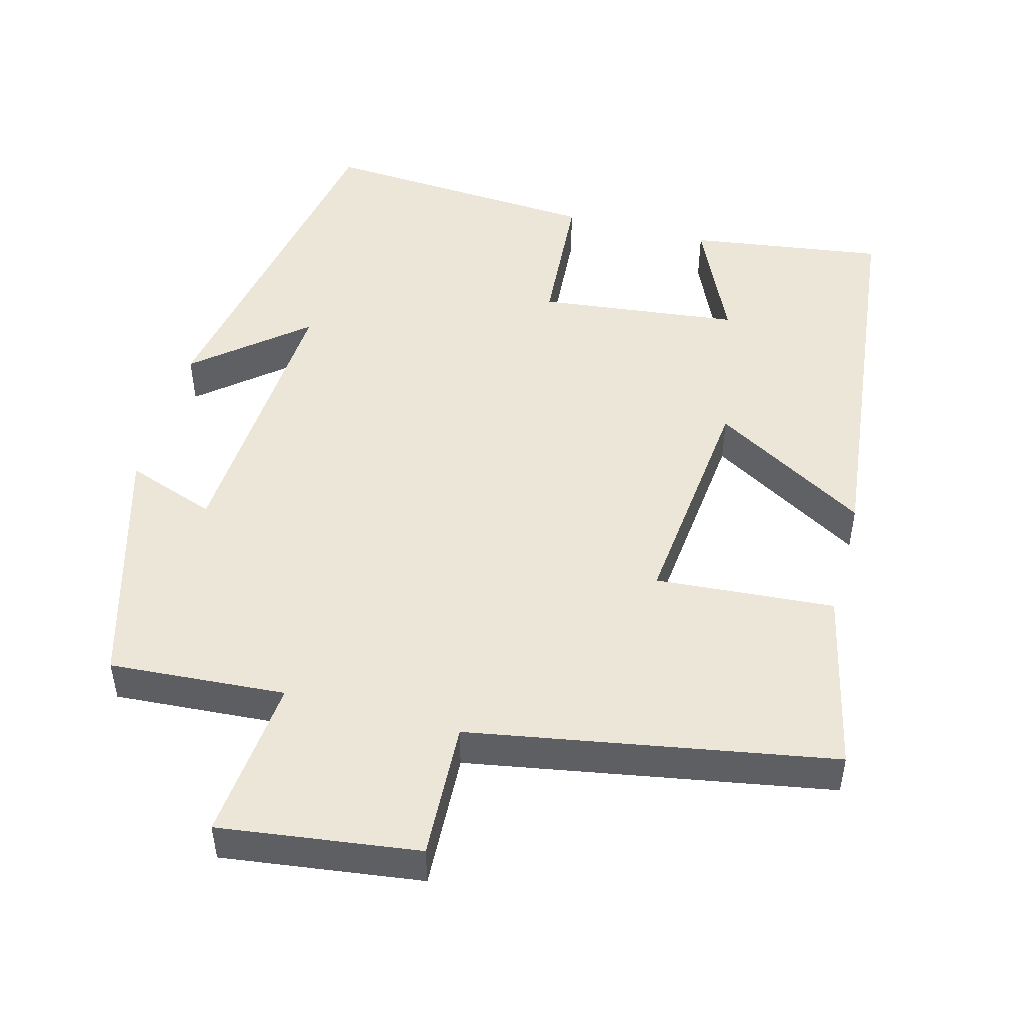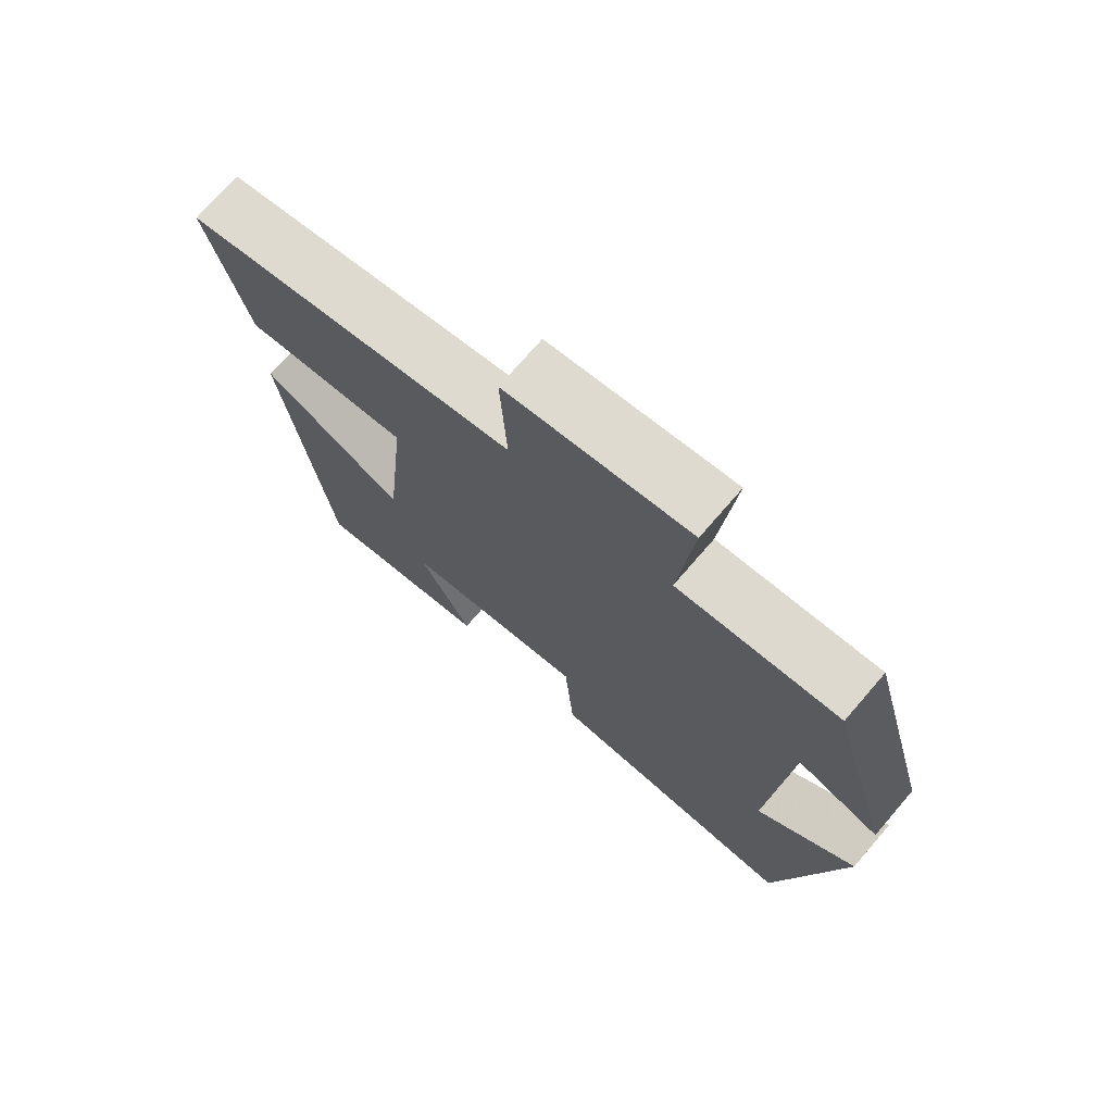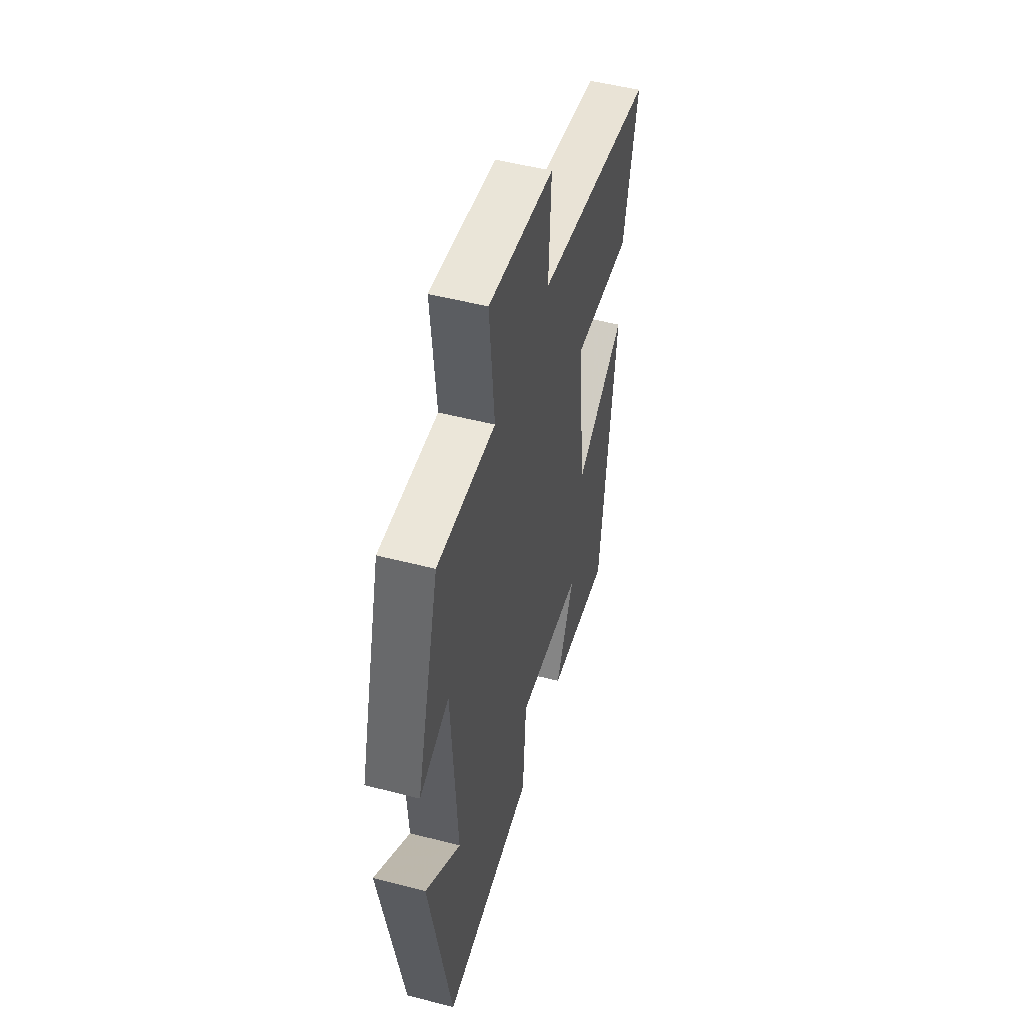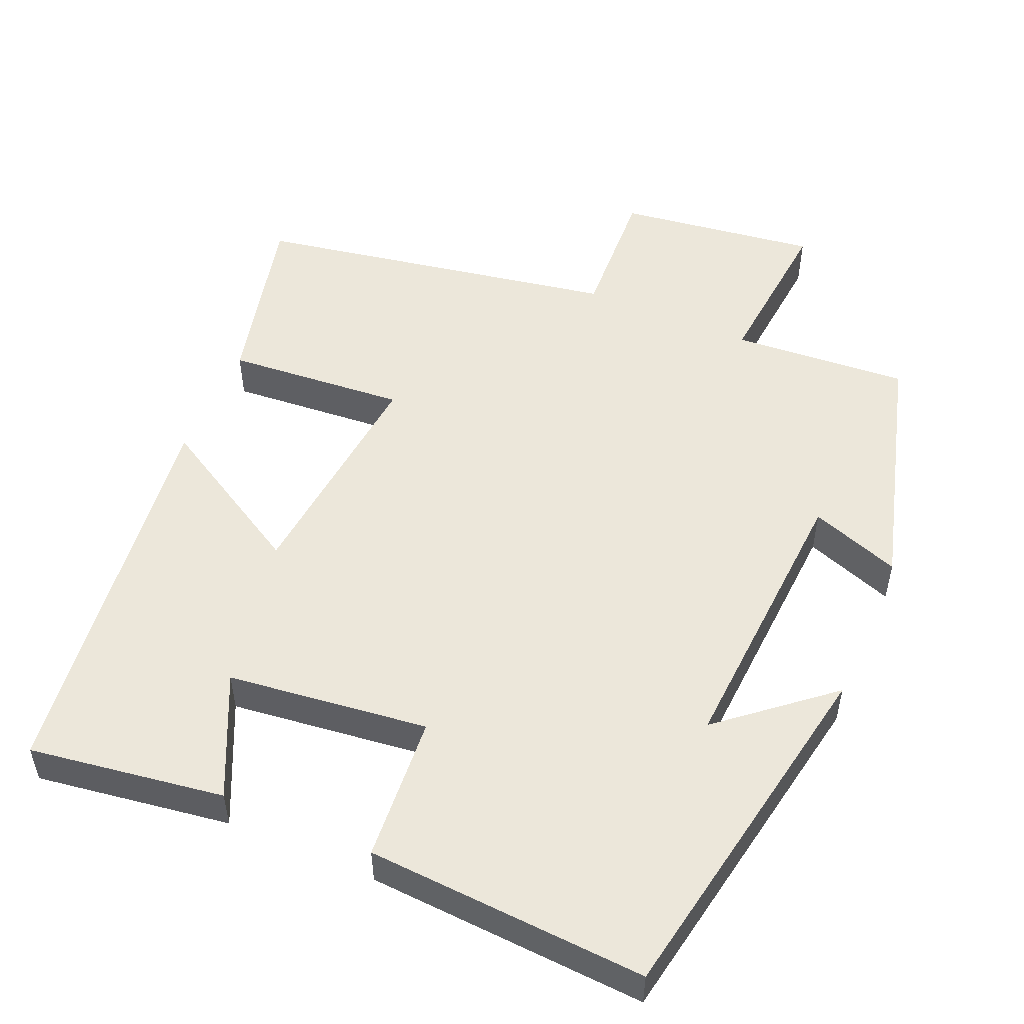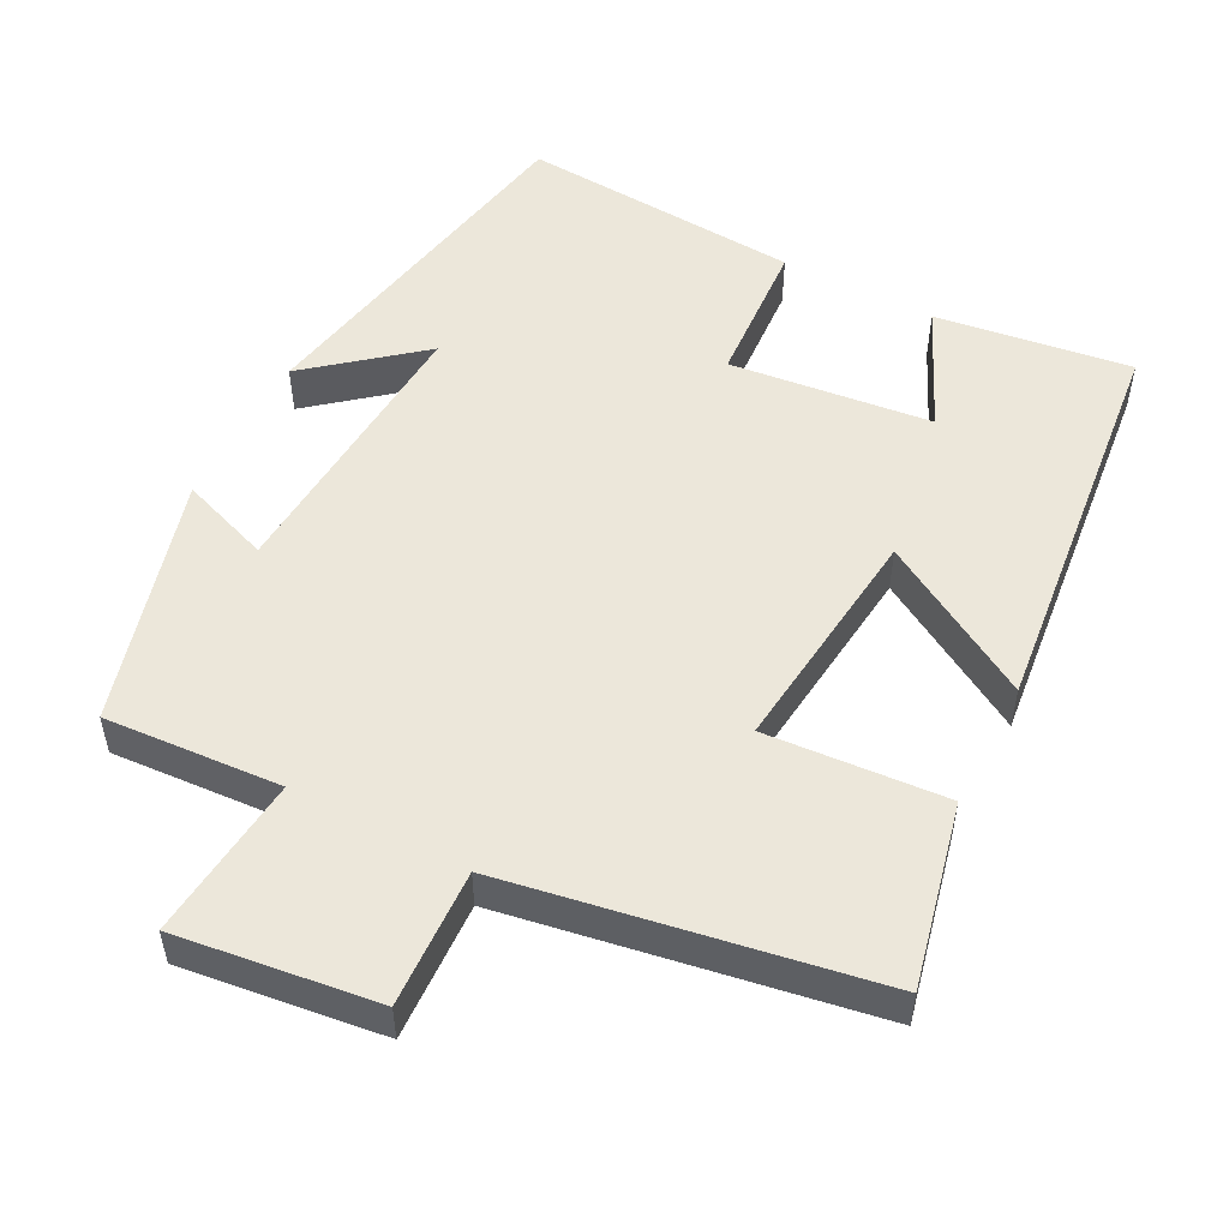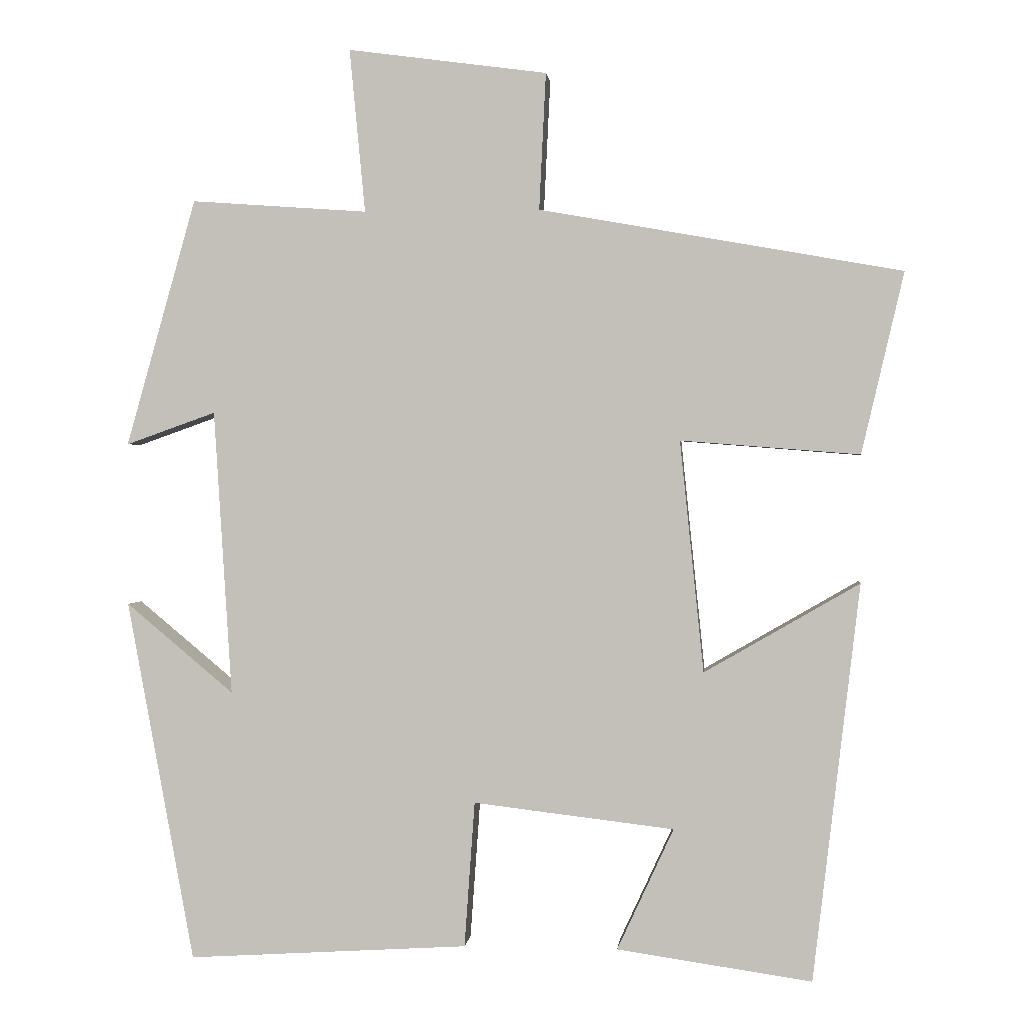
<metadata>
{"format":"obj","ext":"obj","renderer":"f3d","projection":"perspective","resolution":1024,"background":"white","views":[{"elev":49.1,"azim":15.1,"up":"+Y"},{"elev":73.3,"azim":-139.2,"up":"+Z"},{"elev":50.9,"azim":-74.2,"up":"+Z"},{"elev":52.1,"azim":-156.8,"up":"+Y"},{"elev":52.2,"azim":27.8,"up":"+Y"},{"elev":0.9,"azim":5.8,"up":"+Z"}]}
</metadata>
<code>
v -0.41 0.07 -0.523
v -0.5 0.07 -0.036
v -0.355 0.07 -0.157
v -0.379 0.07 0.227
v -0.5 0.07 0.184
v -0.406 0.07 0.517
v -0.169 0.07 0.5
v -0.19 0.07 0.72
v 0.078 0.07 0.684
v 0.069 0.07 0.5
v 0.557 0.07 0.413
v 0.5 0.07 0.169
v 0.259 0.07 0.188
v 0.291 0.07 -0.124
v 0.5 0.07 -0.003
v 0.437 0.07 -0.538
v 0.175 0.07 -0.5
v 0.251 0.07 -0.336
v -0.019 0.07 -0.304
v -0.033 0.07 -0.5
v -0.41 0 -0.523
v -0.5 0 -0.036
v -0.355 0 -0.157
v -0.379 0 0.227
v -0.5 0 0.184
v -0.406 0 0.517
v -0.169 0 0.5
v -0.19 0 0.72
v 0.078 0 0.684
v 0.069 0 0.5
v 0.557 0 0.413
v 0.5 0 0.169
v 0.259 0 0.188
v 0.291 0 -0.124
v 0.5 0 -0.003
v 0.437 0 -0.538
v 0.175 0 -0.5
v 0.251 0 -0.336
v -0.019 0 -0.304
v -0.033 0 -0.5
f 19 20 1
f 15 16 17 18
f 14 15 18 19
f 13 14 19 1
f 10 11 12 13
f 7 8 9 10
f 7 10 13 1
f 4 5 6 7
f 3 4 7
f 1 2 3
f 1 3 7
f 21 40 39
f 38 37 36 35
f 39 38 35 34
f 21 39 34 33
f 33 32 31 30
f 30 29 28 27
f 21 33 30 27
f 27 26 25 24
f 27 24 23
f 23 22 21
f 27 23 21
f 1 21 22 2
f 2 22 23 3
f 3 23 24 4
f 4 24 25 5
f 5 25 26 6
f 6 26 27 7
f 7 27 28 8
f 8 28 29 9
f 9 29 30 10
f 10 30 31 11
f 11 31 32 12
f 12 32 33 13
f 13 33 34 14
f 14 34 35 15
f 15 35 36 16
f 16 36 37 17
f 17 37 38 18
f 18 38 39 19
f 19 39 40 20
f 20 40 21 1

</code>
